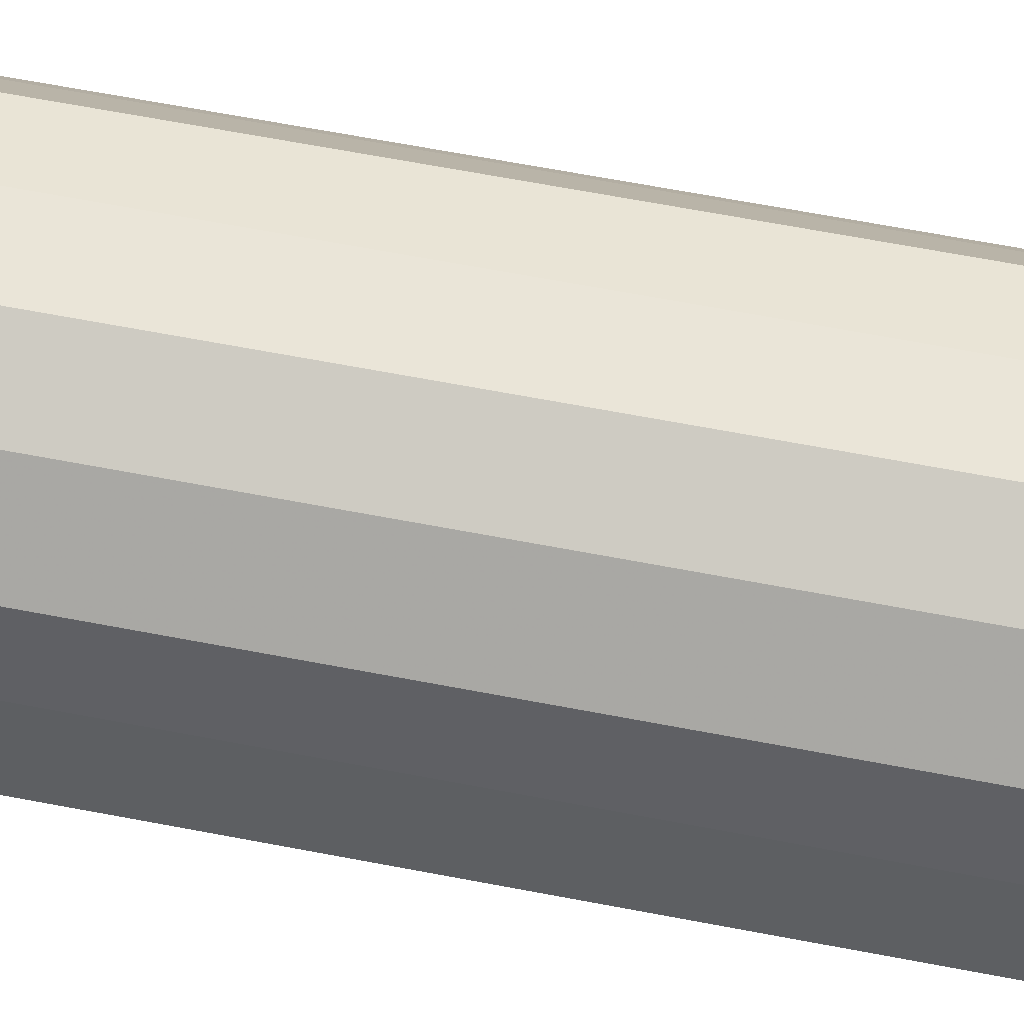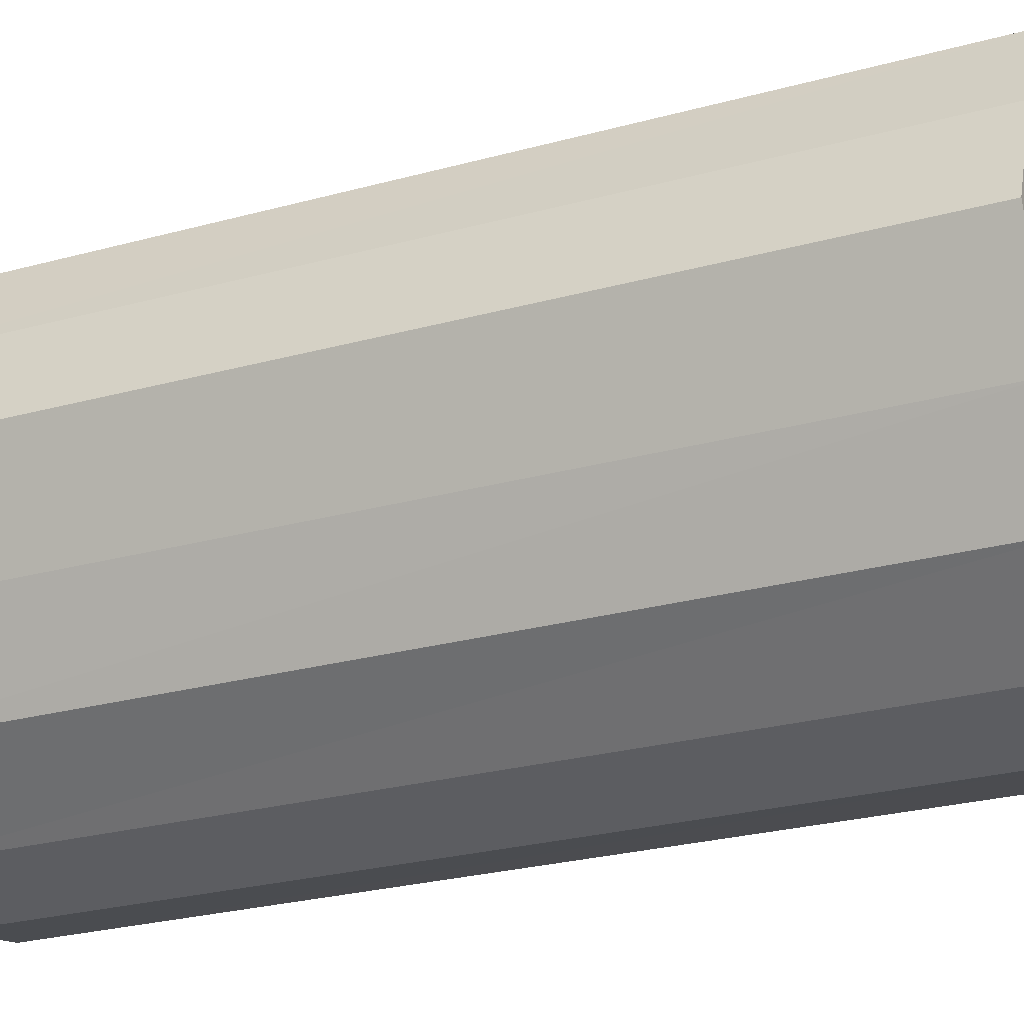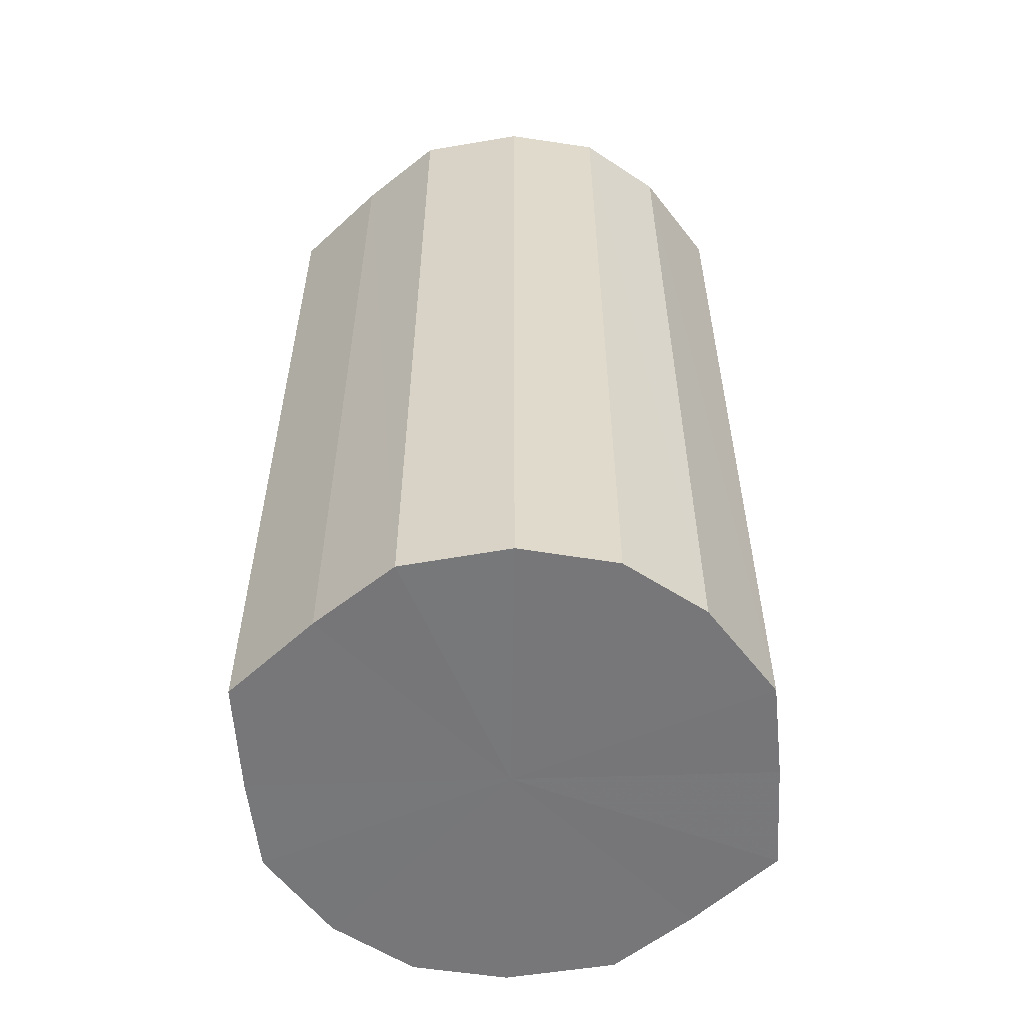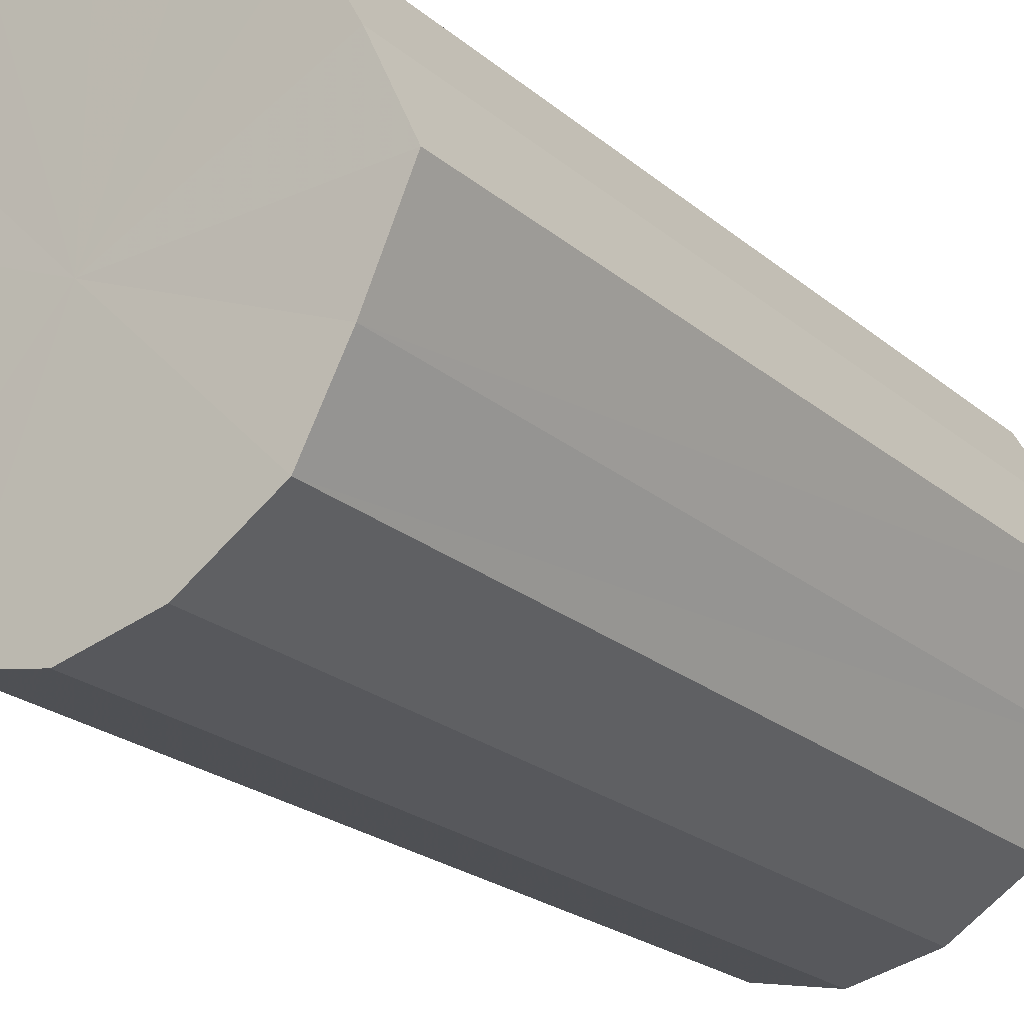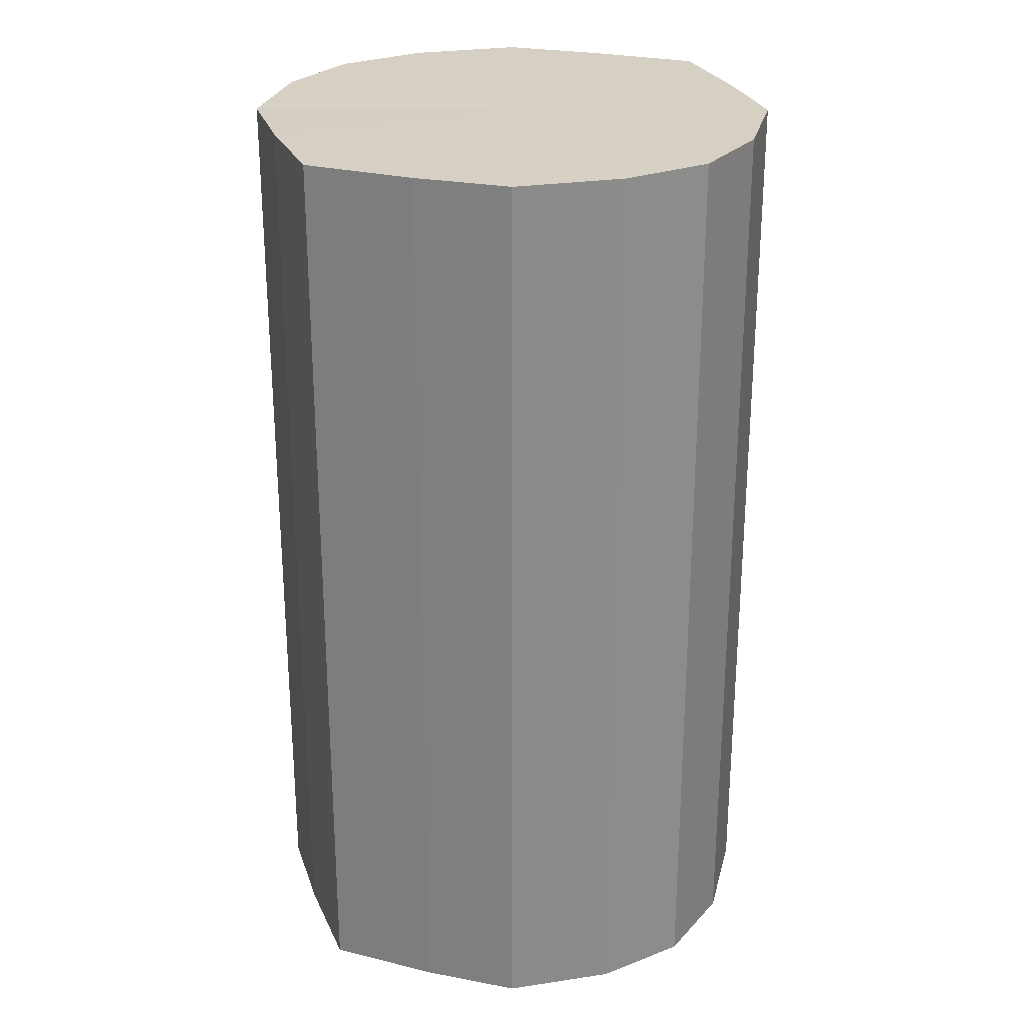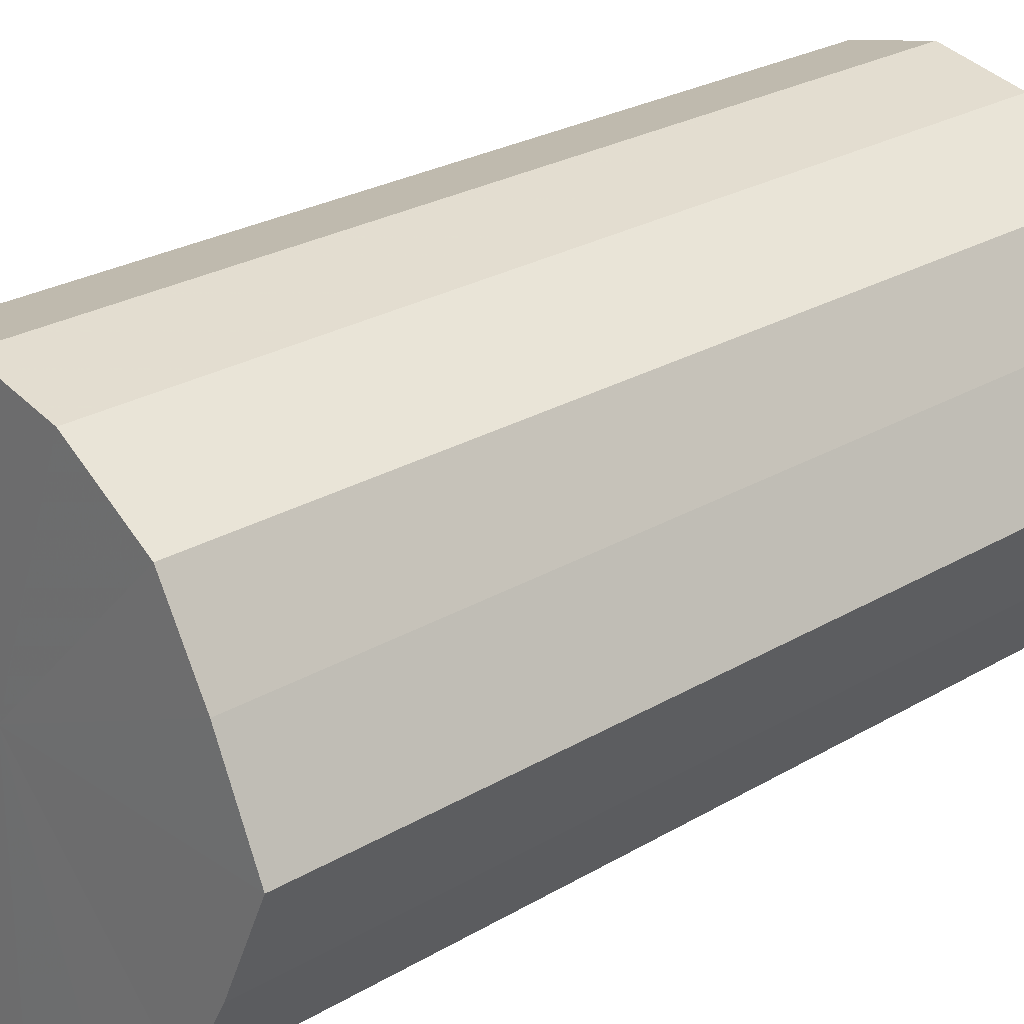
<metadata>
{"format":"obj","ext":"obj","renderer":"f3d","projection":"perspective","resolution":1024,"background":"white","views":[{"elev":72.6,"azim":100.4,"up":"+Z"},{"elev":-26.3,"azim":113.4,"up":"+Z"},{"elev":-57.2,"azim":158.3,"up":"+Y"},{"elev":-23.5,"azim":-143.5,"up":"+Z"},{"elev":26.5,"azim":-44.7,"up":"+Y"},{"elev":25.9,"azim":46.8,"up":"+Z"}]}
</metadata>
<code>
o 11958
v 2226 1856 14.64
v 2226 1856 14.67
v 2226 1856 14.64
v 2226 1856 14.68
v 2226 1856 14.67
v 2226 1856 14.62
v 2226 1856 14.62
v 2226 1856 14.7
v 2226 1856 14.68
v 2226 1856 14.6
v 2226 1856 14.6
v 2226 1856 14.7
v 2226 1856 14.7
v 2226 1856 14.59
v 2226 1856 14.59
v 2226 1856 14.7
v 2226 1856 14.7
v 2226 1856 14.59
v 2226 1856 14.59
v 2226 1856 14.68
v 2226 1856 14.7
v 2226 1856 14.59
v 2226 1856 14.59
v 2226 1856 14.67
v 2226 1856 14.68
v 2226 1856 14.6
v 2226 1856 14.6
v 2226 1856 14.64
v 2226 1856 14.67
v 2226 1856 14.62
v 2226 1856 14.62
v 2226 1856 14.64
v 2226 1856 14.64
v 2226 1856 14.67
v 2226 1856 14.67
v 2226 1856 14.68
v 2226 1856 14.68
v 2226 1856 14.62
v 2226 1856 14.64
v 2226 1856 14.6
v 2226 1856 14.62
v 2226 1856 14.7
v 2226 1856 14.7
v 2226 1856 14.59
v 2226 1856 14.6
v 2226 1856 14.59
v 2226 1856 14.59
v 2226 1856 14.7
v 2226 1856 14.7
v 2226 1856 14.59
v 2226 1856 14.59
v 2226 1856 14.6
v 2226 1856 14.59
v 2226 1856 14.7
v 2226 1856 14.7
v 2226 1856 14.62
v 2226 1856 14.6
v 2226 1856 14.64
v 2226 1856 14.62
v 2226 1856 14.68
v 2226 1856 14.68
v 2226 1856 14.67
v 2226 1856 14.64
v 2226 1856 14.67
v 2226 1856 14.64
v 2226 1856 14.67
v 2226 1856 14.64
v 2226 1856 14.68
v 2226 1856 14.62
v 2226 1856 14.7
v 2226 1856 14.6
v 2226 1856 14.7
v 2226 1856 14.59
v 2226 1856 14.7
v 2226 1856 14.59
v 2226 1856 14.68
v 2226 1856 14.59
v 2226 1856 14.67
v 2226 1856 14.6
v 2226 1856 14.64
v 2226 1856 14.62
v 2226 1856 14.64
v 2226 1856 14.64
v 2226 1856 14.67
v 2226 1856 14.62
v 2226 1856 14.68
v 2226 1856 14.6
v 2226 1856 14.7
v 2226 1856 14.59
v 2226 1856 14.7
v 2226 1856 14.59
v 2226 1856 14.7
v 2226 1856 14.59
v 2226 1856 14.68
v 2226 1856 14.6
v 2226 1856 14.67
v 2226 1856 14.62
v 2226 1856 14.64
f 1 2 3
f 2 4 5
f 6 1 7
f 4 8 9
f 10 6 11
f 8 12 13
f 14 10 15
f 12 16 17
f 18 14 19
f 16 20 21
f 22 18 23
f 20 24 25
f 26 22 27
f 24 28 29
f 30 26 31
f 28 30 32
f 33 34 35
f 35 36 37
f 38 39 33
f 40 41 38
f 37 42 43
f 44 45 40
f 46 47 44
f 43 48 49
f 50 51 46
f 52 53 50
f 49 54 55
f 56 57 52
f 58 59 56
f 55 60 61
f 62 63 58
f 61 64 62
f 65 66 67
f 65 68 66
f 65 67 69
f 65 70 68
f 65 69 71
f 65 72 70
f 65 71 73
f 65 74 72
f 65 73 75
f 65 76 74
f 65 75 77
f 65 78 76
f 65 77 79
f 65 80 78
f 65 79 81
f 65 81 80
f 82 83 84
f 82 85 83
f 82 84 86
f 82 87 85
f 82 86 88
f 82 89 87
f 82 88 90
f 82 91 89
f 82 90 92
f 82 93 91
f 82 92 94
f 82 95 93
f 82 94 96
f 82 97 95
f 82 96 98
f 82 98 97

</code>
